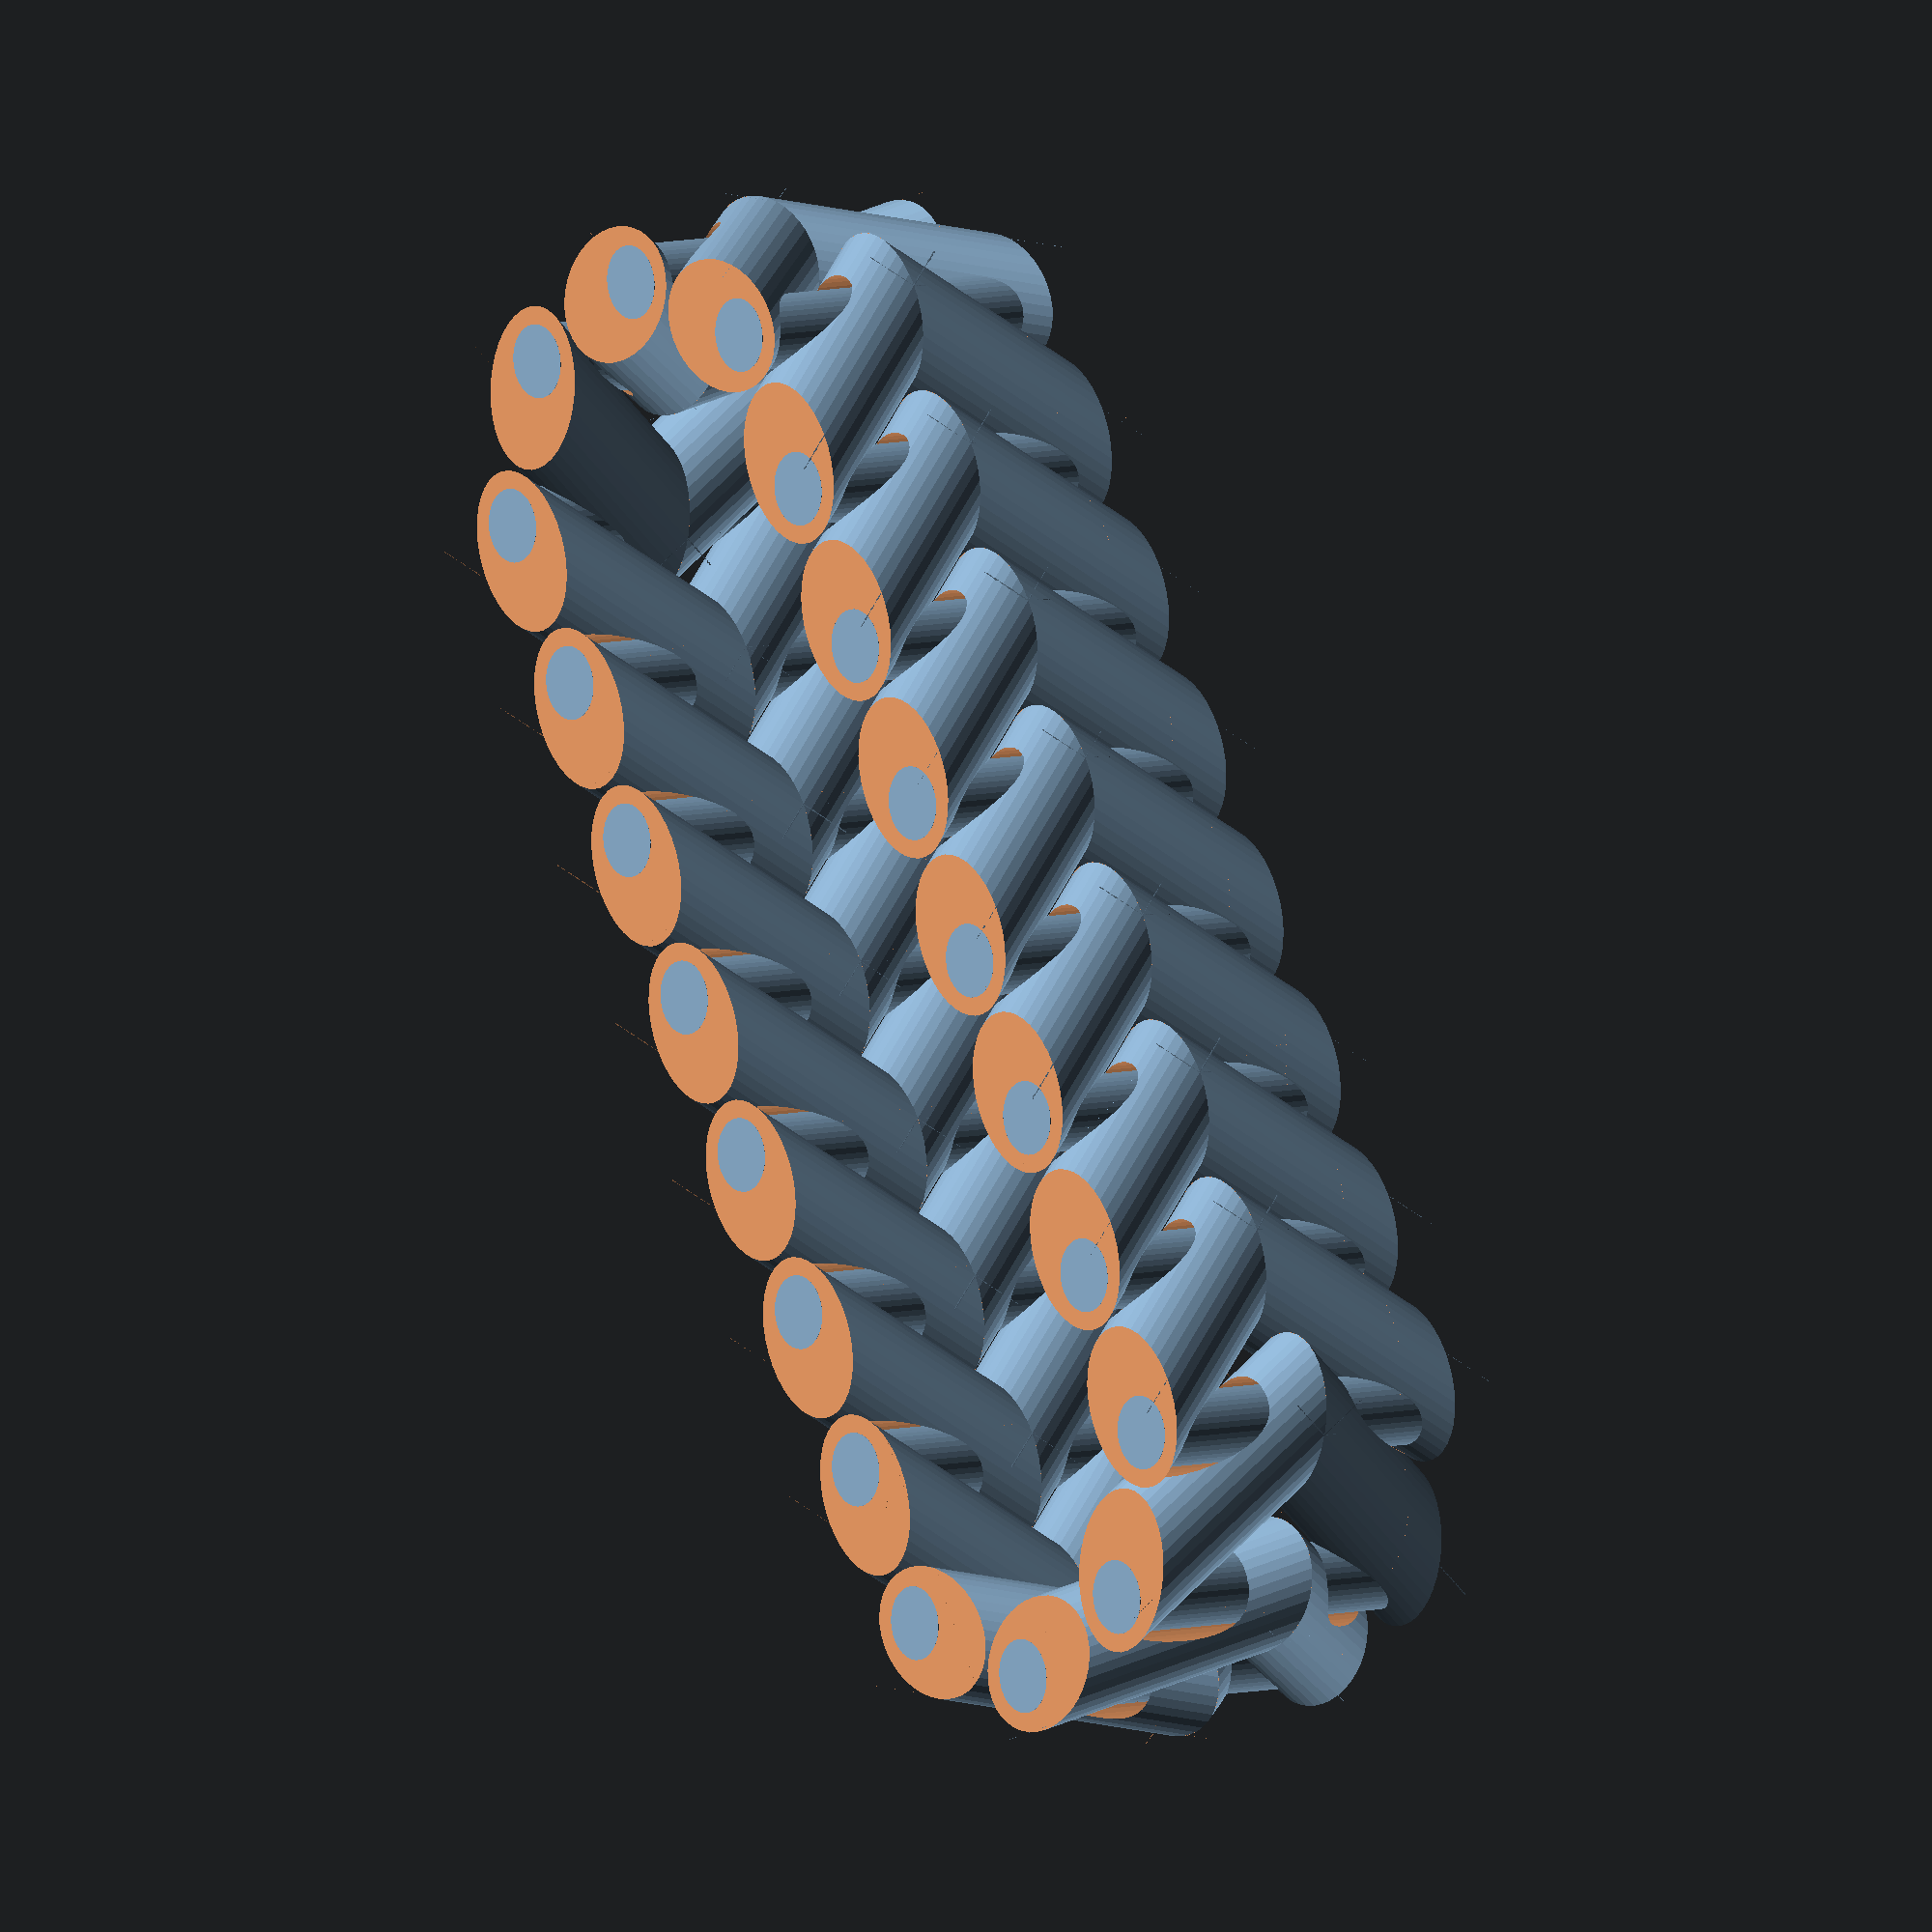
<openscad>
$fn=40;

//thickness of each link
th =8;

//height of link
//h = 20;

//length of link
l = 18;

//angle
a = 40;


//vertical height
vh = h*sin(a);

//horiz height
hh = h*cos(a);

//fastener rod radius
frr = 2.3;
//give for the hole
give = .6;

//fastener rod distance
frd = .4;


//number of links
num = 4;


el = th*sqrt(1+tan(a)*tan(a));
echo(l);

pi = 3.1415;


snap = .6;


module half()
{

difference()
{
translate([0,0,0])
rotate([0,a,0])
cylinder(r=th/2, h=l+th*tan(a)/2);

translate([0,-th/2,l*cos(a)])
cube([th*3,th,th]);


translate([-th/2,-th/2,-th*sin(a)/2])
cube([th*3,th*3,th*sin(a)]);

}

/*
difference()
{
translate([l*sin(a),0,(l)*cos(a)-th*tan(a)/2])
rotate([0,-a,0])
cylinder(r=th/2, h=l+th*tan(a)/2);


translate([0,-2.5,l*cos(a)-5])
cube([15,5,5]);
}
*/

}

module link()
{

//fastener rod
translate([frd,0,0])
cylinder(r=frr, h=2*(l*cos(a)-th*sin(a)/2));


difference()
{
translate([0,0,-th*sin(a)/2])
{
half();
translate([0,0,l*cos(a)*2-.01])
mirror([0,0,1])
rotate([0,0,0])
half();
}


//hole for fastener rod
translate([th*sqrt(1+tan(a)*tan(a))+frd*2,0,0])

cylinder(r=frr+give, h=2*(l*cos(a)-th*sin(a)/2));
}
}


module last_link()
{
difference()
{
link();
translate([th*sqrt(1+tan(a)*tan(a))+frd*2+frd*3-frr,-frr+snap/2,0])
//cylinder(r=frr-snap,h=200);
cube([frr*2,frr*2-snap,200]);
}
}




//regular in a row etc
module links(rows=1, cols=num)
{
//translate([0,j*el,0])
for(i=[0:cols-1])
{


translate([i*(th*sqrt(1+tan(a)*tan(a))+frd),0,0])
link();



}

//add the end link:
//translate([(num-1)*(th*sqrt(1+tan(a)*tan(a))+frd),0,0])
//last_link();
}




//translate([4*(el+frd),2,0])

//translate([frd+4*(el+frd),0,0])

module links_turn()
{

module link_rot(angle=45)
{
rotate([0,0,angle])
translate([-frd+frd,0,0])
link();
}
translate([el+frd,0,0])
{
translate([-(el+frd),0,0])
link();
link_rot();

translate([((el+frd))/sqrt(2),(el+frd)/sqrt(2),0])
{
link_rot(90);

translate([0,(el+frd),0])
{
link_rot(90+45);

translate([-(el+frd)/sqrt(2),(el+frd)/sqrt(2),0])
link_rot(90+90);
}
}
}
}


links(rows=2);

translate([4*(el+frd),0,0])
links_turn();


//translate([(el+frd)*4,(1+sqrt(2))*(el+frd),0])
translate([-2*frd+(el+frd)*4,26.17,0])
rotate([0,0,180])
translate([-frd*2,0,0])
links(1,5);

translate([-(el+frd),(1+sqrt(2))*(el+frd),0])
rotate([0,0,180])
//mirror([0,1,0])
links_turn();

translate([-el-frd,0,0])
link();


/*
//test with a circle!
//naaaw, too much work..
rad = el*num/(2*pi);
ang = atan2(el,rad);
for(i=[0:num+1])
{
//translate([i*(th*sqrt(1+tan(a)*tan(a))+frd),0,0])
translate([rad*cos(i*ang), rad*sin(i*ang)])
rotate([0,0,i*ang+90+rad/2])
link();

}
*/


echo((1+sqrt(2))*(el+frd));


</openscad>
<views>
elev=353.5 azim=239.3 roll=50.2 proj=o view=solid
</views>
